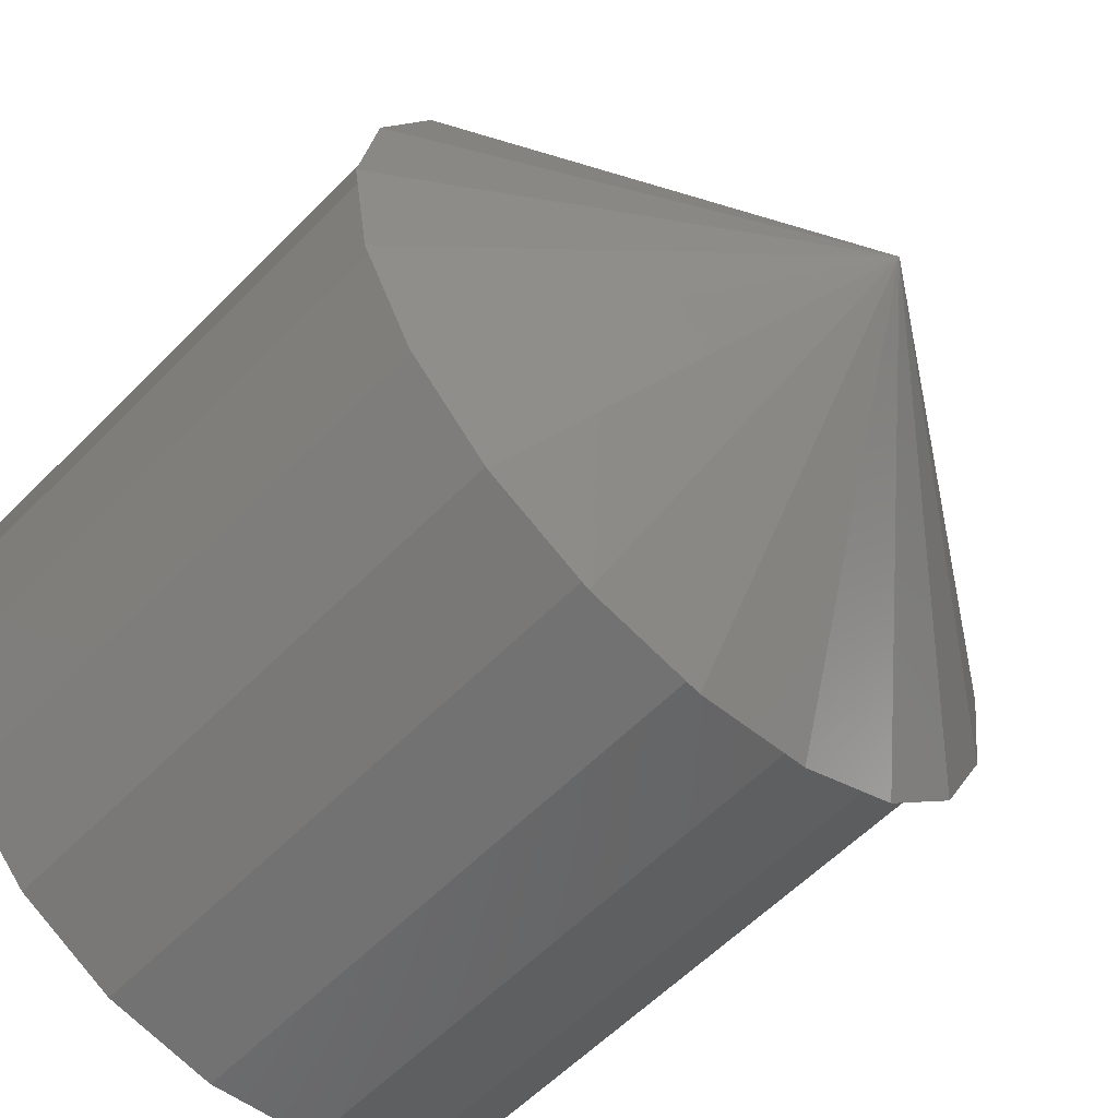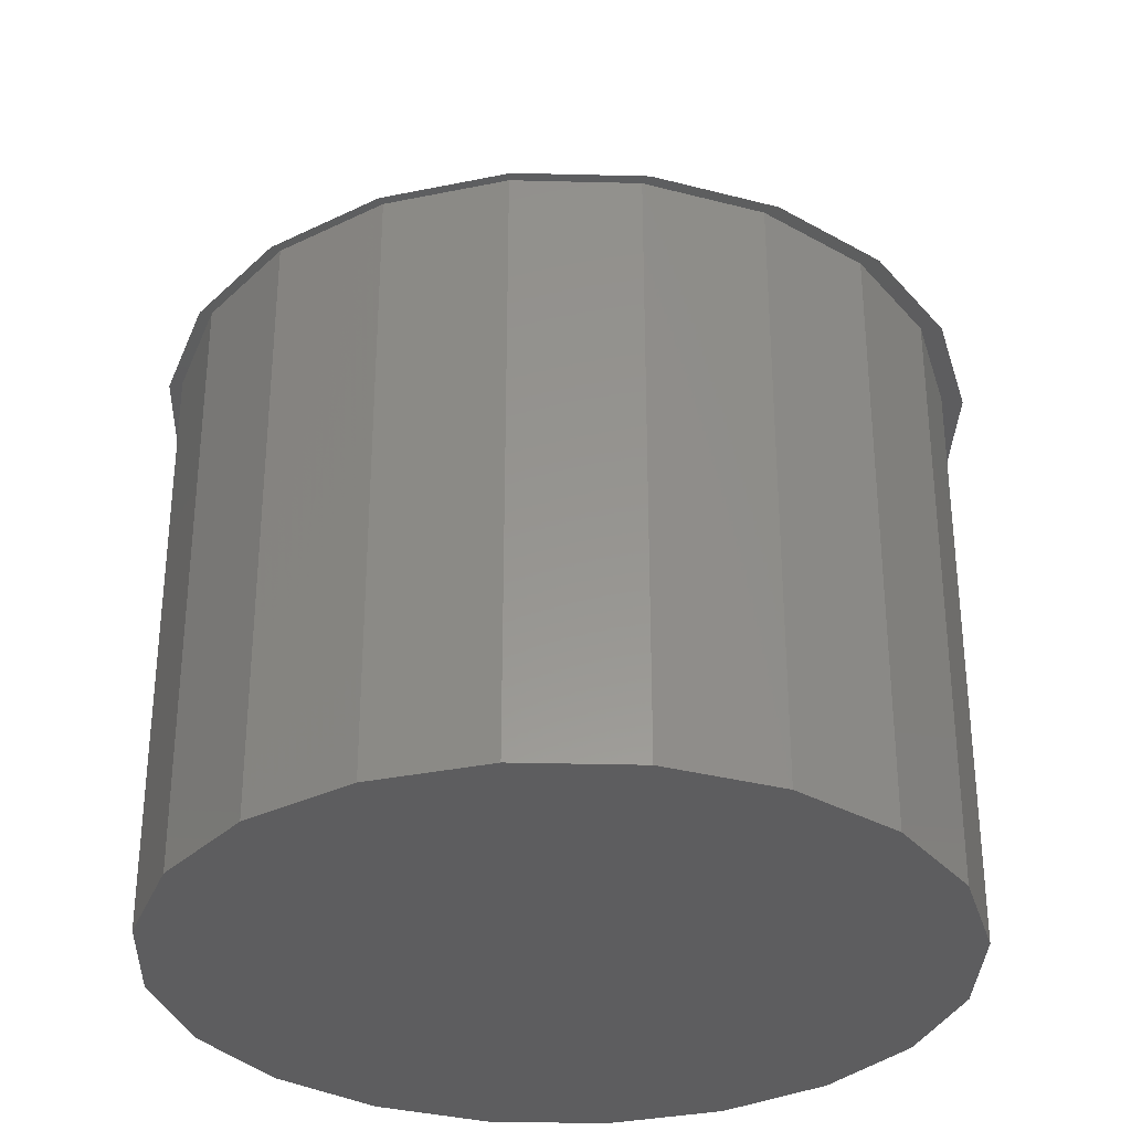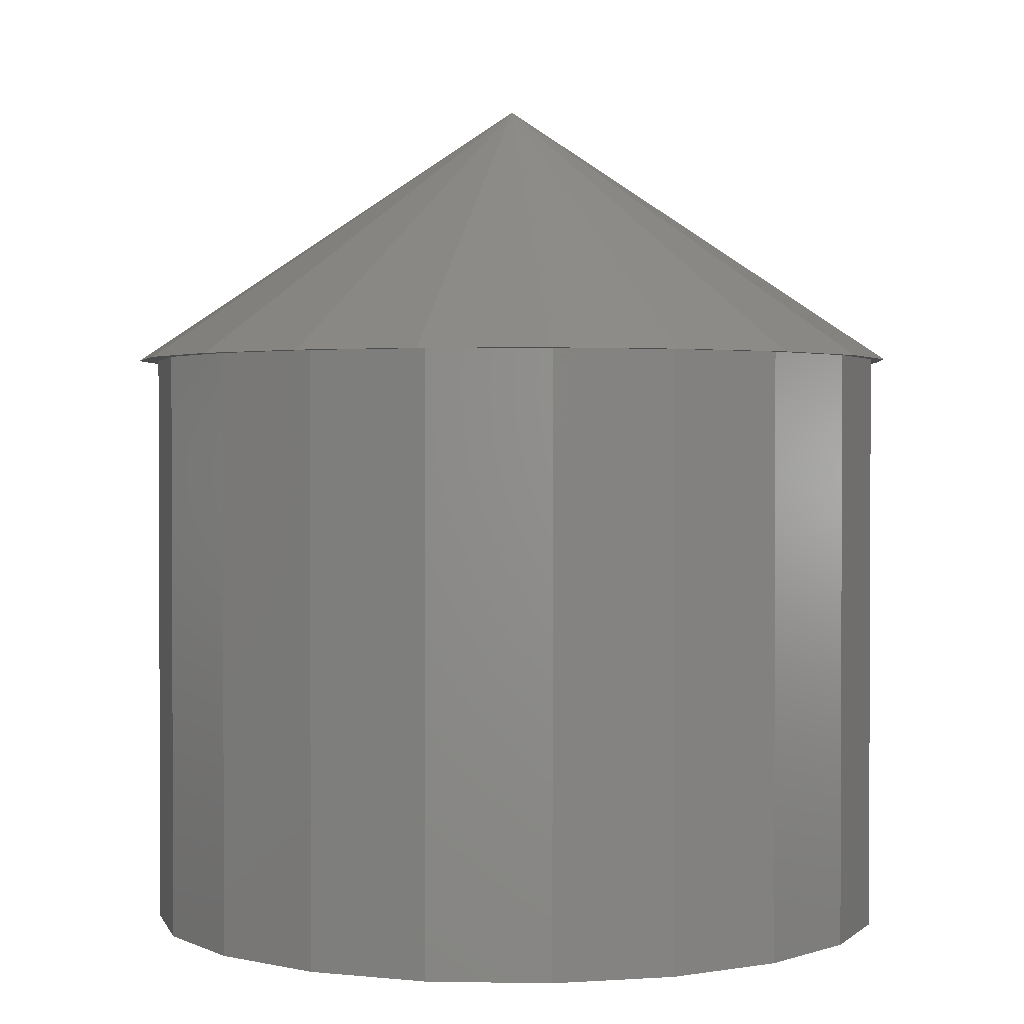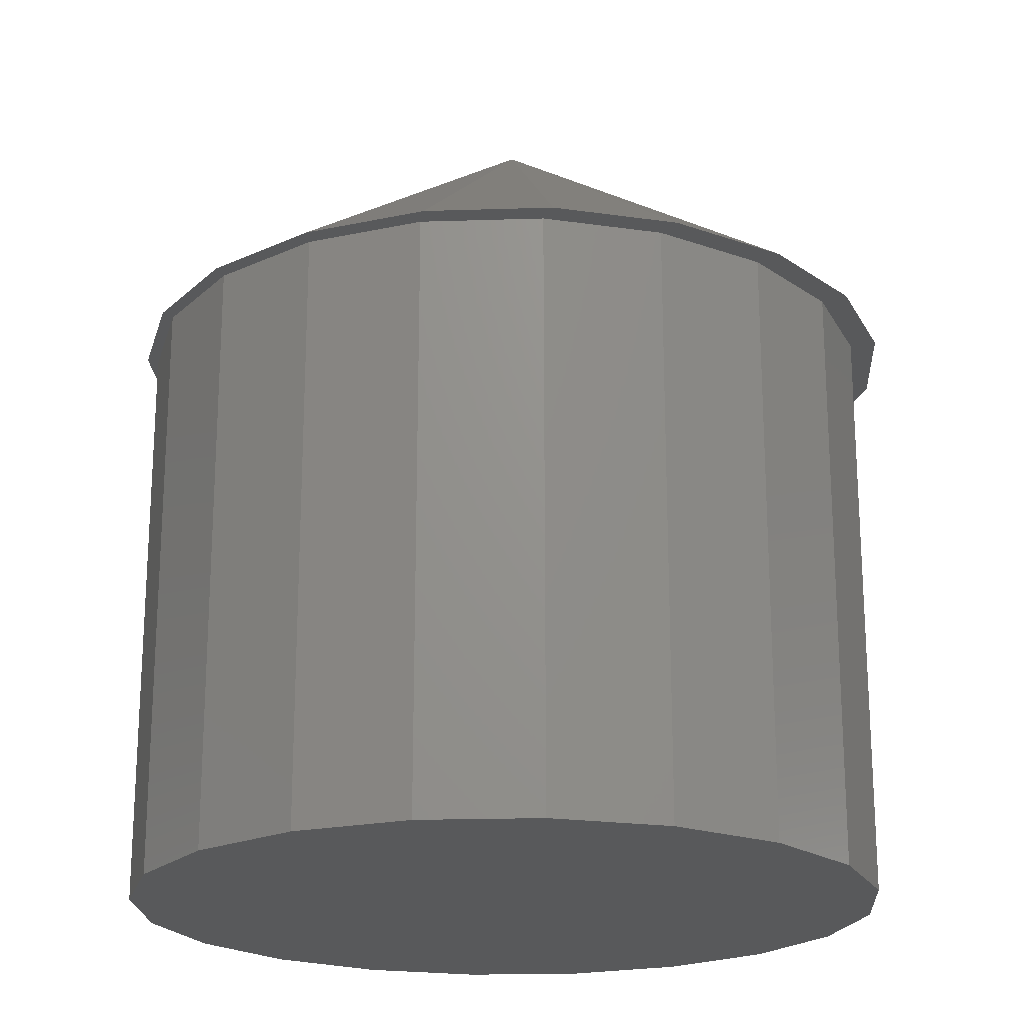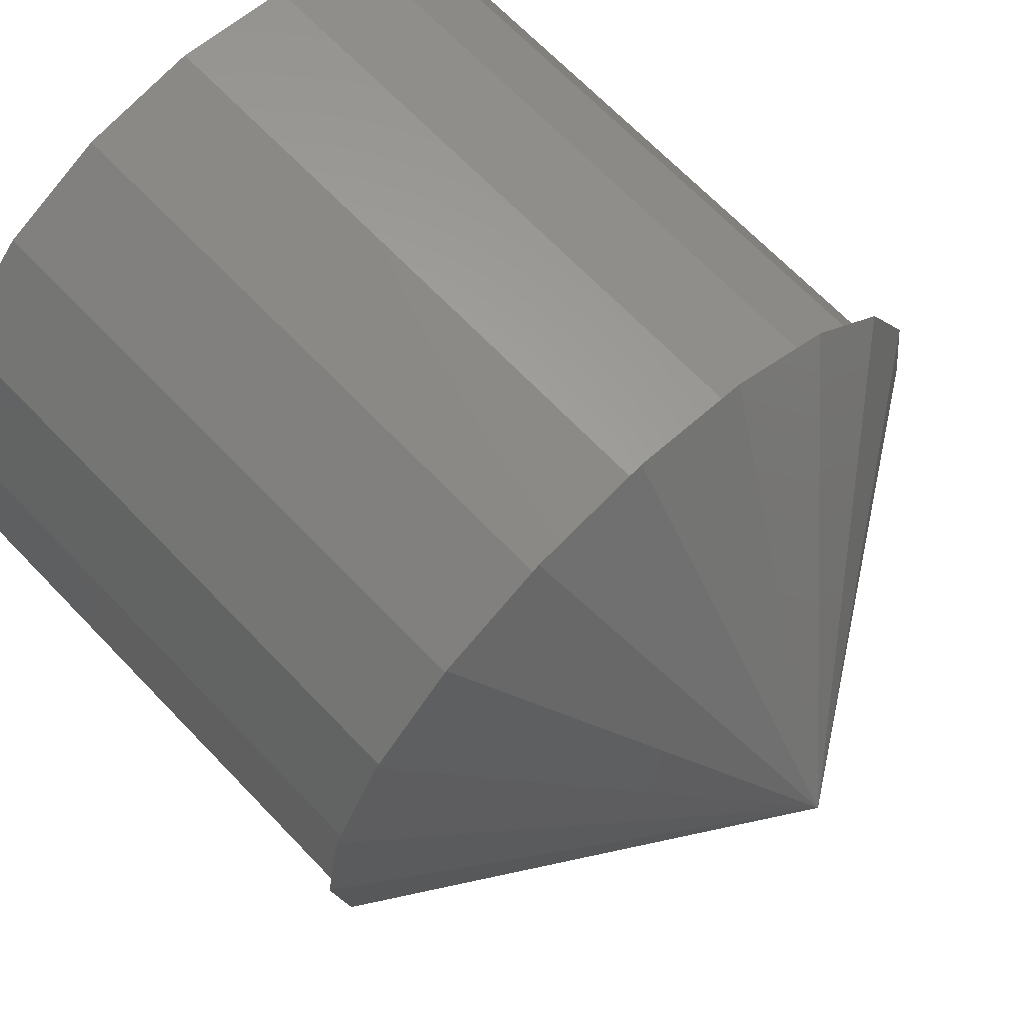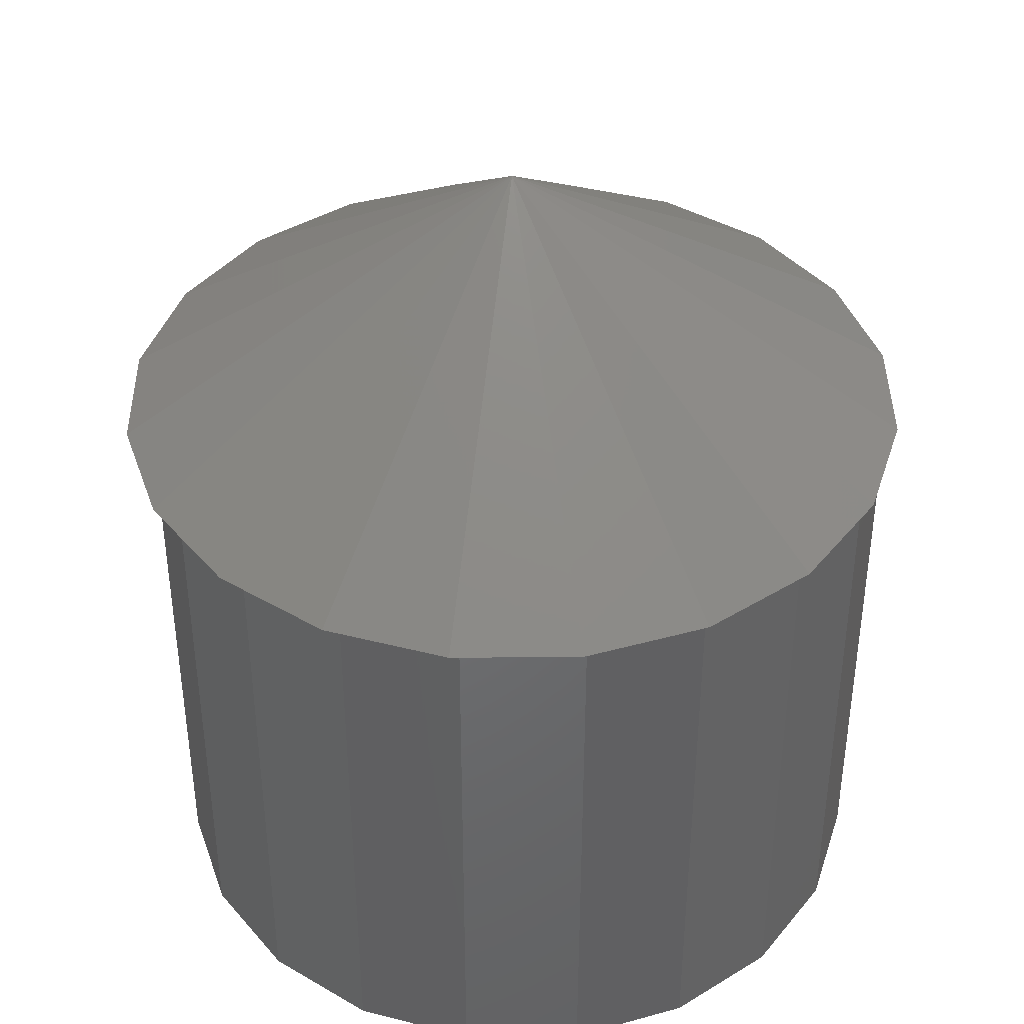
<metadata>
{"format":"stl","ext":"stl","renderer":"f3d","projection":"perspective","resolution":1024,"background":"white","views":[{"elev":-58.7,"azim":-43.9,"up":"+Y"},{"elev":-32.7,"azim":-47.0,"up":"+Z"},{"elev":1.4,"azim":-95.2,"up":"+Z"},{"elev":-20.7,"azim":48.3,"up":"+Z"},{"elev":68.0,"azim":-43.8,"up":"+Y"},{"elev":40.7,"azim":152.4,"up":"+Z"}]}
</metadata>
<code>
# stl→obj: 61 verts, 135 faces
v 168.2 418.8 191
v 162.2 380.9 191
v 185.7 453 191
v 168.2 342.9 191
v 212.8 480.2 191
v 185.7 308.7 191
v 247 497.6 191
v 212.8 281.5 191
v 285 503.7 191
v 247 264.1 191
v 322.9 497.6 191
v 285 258.1 191
v 357.2 480.2 191
v 322.9 264.1 191
v 384.3 453 191
v 357.2 281.5 191
v 401.8 418.8 191
v 384.3 308.7 191
v 407.8 380.9 191
v 401.8 342.9 191
v 162.2 380.9 0
v 168.2 342.9 0
v 185.7 308.7 0
v 212.8 281.5 0
v 247 264.1 0
v 285 258.1 0
v 322.9 264.1 0
v 357.2 281.5 0
v 384.3 308.7 0
v 401.8 342.9 0
v 407.8 380.9 0
v 401.8 418.8 0
v 384.3 453 0
v 357.2 480.2 0
v 322.9 497.6 0
v 285 503.7 0
v 247 497.6 0
v 212.8 480.2 0
v 185.7 453 0
v 168.2 418.8 0
v 287.8 381.7 277.6
v 159.2 381.7 191
v 165.5 341.9 191
v 183.8 306.1 191
v 212.2 277.7 191
v 248 259.4 191
v 287.8 253.1 191
v 327.5 259.4 191
v 363.3 277.7 191
v 391.8 306.1 191
v 410 341.9 191
v 416.3 381.7 191
v 410 421.4 191
v 391.8 457.2 191
v 363.3 485.7 191
v 327.5 503.9 191
v 287.8 510.2 191
v 248 503.9 191
v 212.2 485.7 191
v 183.8 457.2 191
v 165.5 421.4 191
f 1 2 3
f 2 4 3
f 3 4 5
f 4 6 5
f 5 6 7
f 6 8 7
f 7 8 9
f 8 10 9
f 9 10 11
f 10 12 11
f 11 12 13
f 12 14 13
f 13 14 15
f 14 16 15
f 15 16 17
f 16 18 17
f 17 18 19
f 18 20 19
f 21 22 4
f 21 4 2
f 22 23 6
f 22 6 4
f 23 24 8
f 23 8 6
f 24 25 10
f 24 10 8
f 25 26 12
f 25 12 10
f 26 27 14
f 26 14 12
f 27 28 16
f 27 16 14
f 28 29 18
f 28 18 16
f 29 30 20
f 29 20 18
f 30 31 19
f 30 19 20
f 31 32 17
f 31 17 19
f 32 33 15
f 32 15 17
f 33 34 13
f 33 13 15
f 34 35 11
f 34 11 13
f 35 36 9
f 35 9 11
f 36 37 7
f 36 7 9
f 37 38 5
f 37 5 7
f 38 39 3
f 38 3 5
f 39 40 1
f 39 1 3
f 40 21 2
f 40 2 1
f 22 21 23
f 21 40 23
f 23 40 24
f 40 39 24
f 24 39 25
f 39 38 25
f 25 38 26
f 38 37 26
f 26 37 27
f 37 36 27
f 27 36 28
f 36 35 28
f 28 35 29
f 35 34 29
f 29 34 30
f 34 33 30
f 30 33 31
f 33 32 31
f 41 42 41
f 42 43 41
f 43 44 41
f 44 45 41
f 45 46 41
f 46 47 41
f 47 48 41
f 48 49 41
f 49 50 41
f 50 51 41
f 51 52 41
f 52 53 41
f 53 54 41
f 54 55 41
f 55 56 41
f 56 57 41
f 57 58 41
f 58 59 41
f 59 60 41
f 60 61 41
f 61 42 41
f 42 41 41
f 41 41 61
f 41 41 60
f 41 41 59
f 41 41 58
f 41 41 57
f 41 41 56
f 41 41 55
f 41 41 54
f 41 41 53
f 41 41 52
f 41 41 51
f 41 41 50
f 41 41 49
f 41 41 48
f 41 41 47
f 41 41 46
f 41 41 45
f 41 41 44
f 41 41 43
f 43 42 44
f 42 61 44
f 44 61 45
f 61 60 45
f 45 60 46
f 60 59 46
f 46 59 47
f 59 58 47
f 47 58 48
f 58 57 48
f 48 57 49
f 57 56 49
f 49 56 50
f 56 55 50
f 50 55 51
f 55 54 51
f 51 54 52
f 54 53 52

</code>
